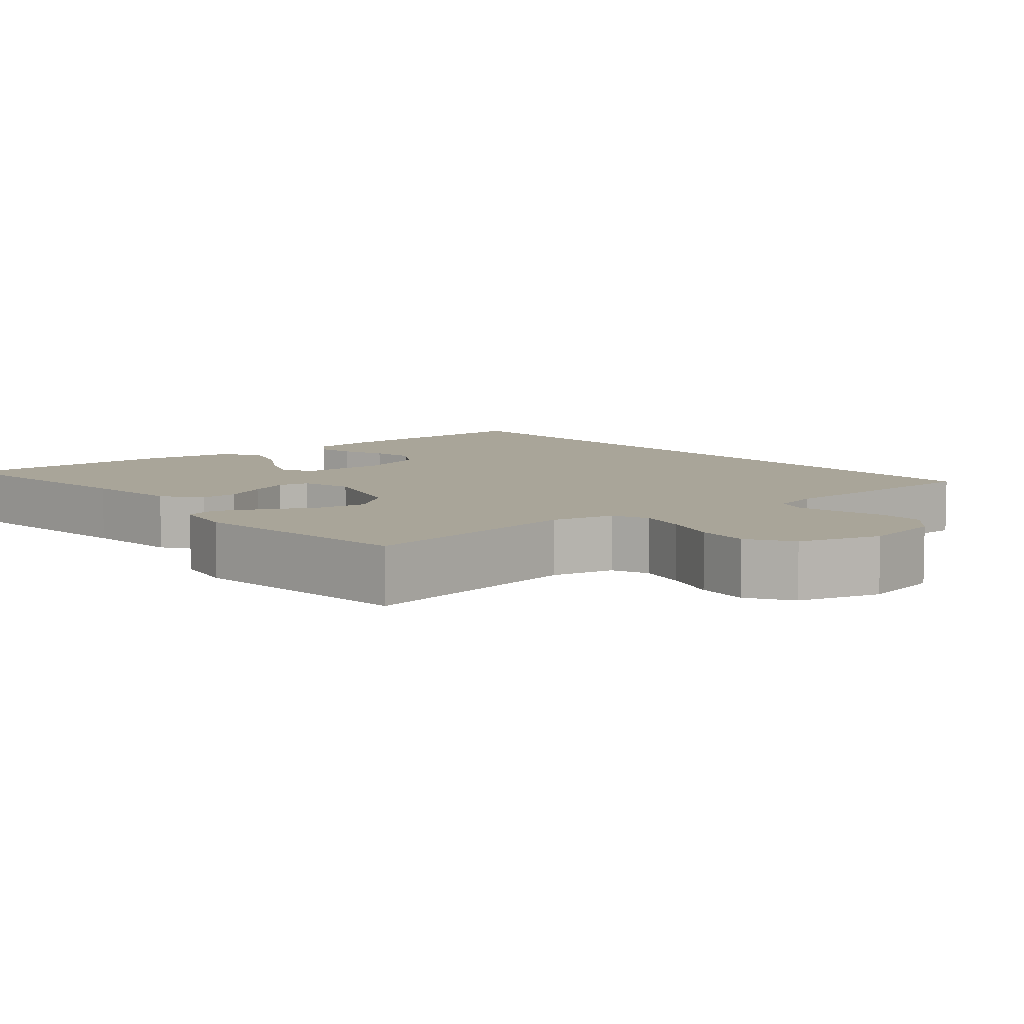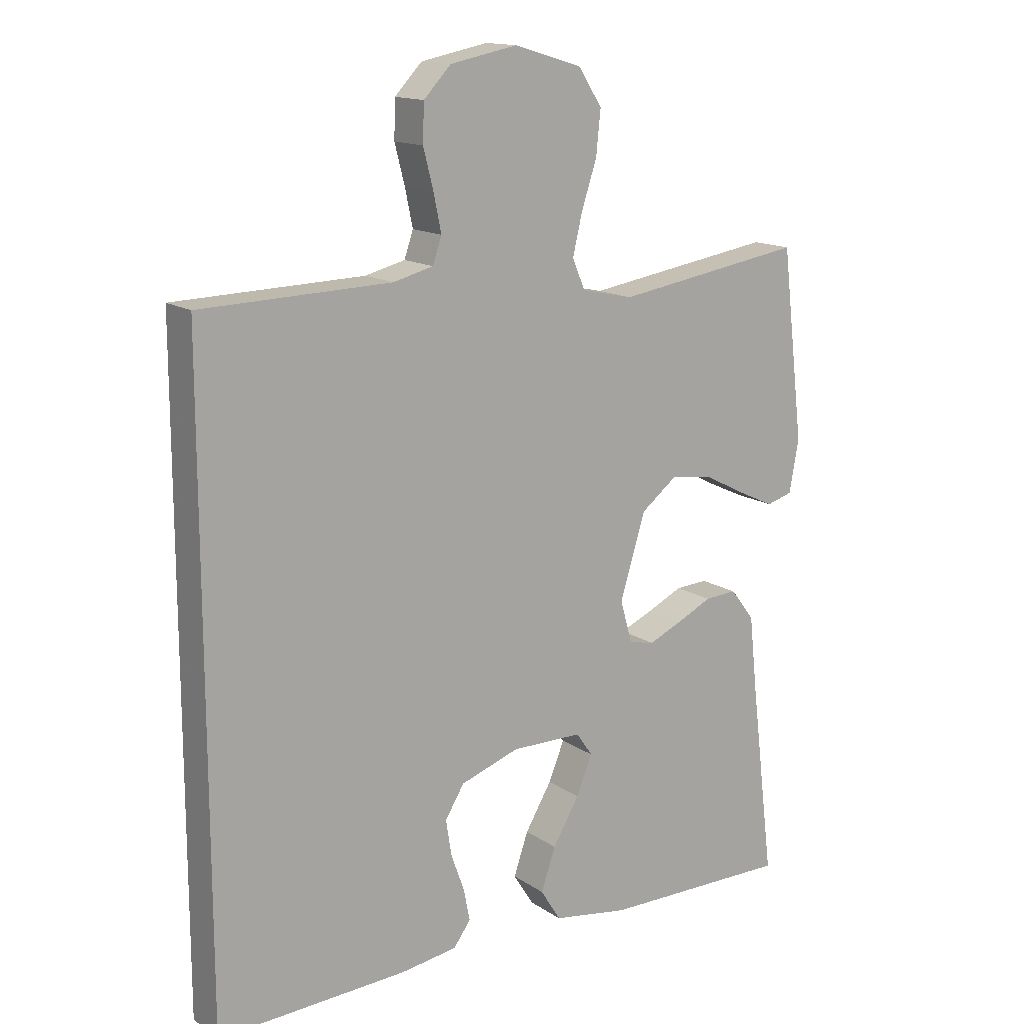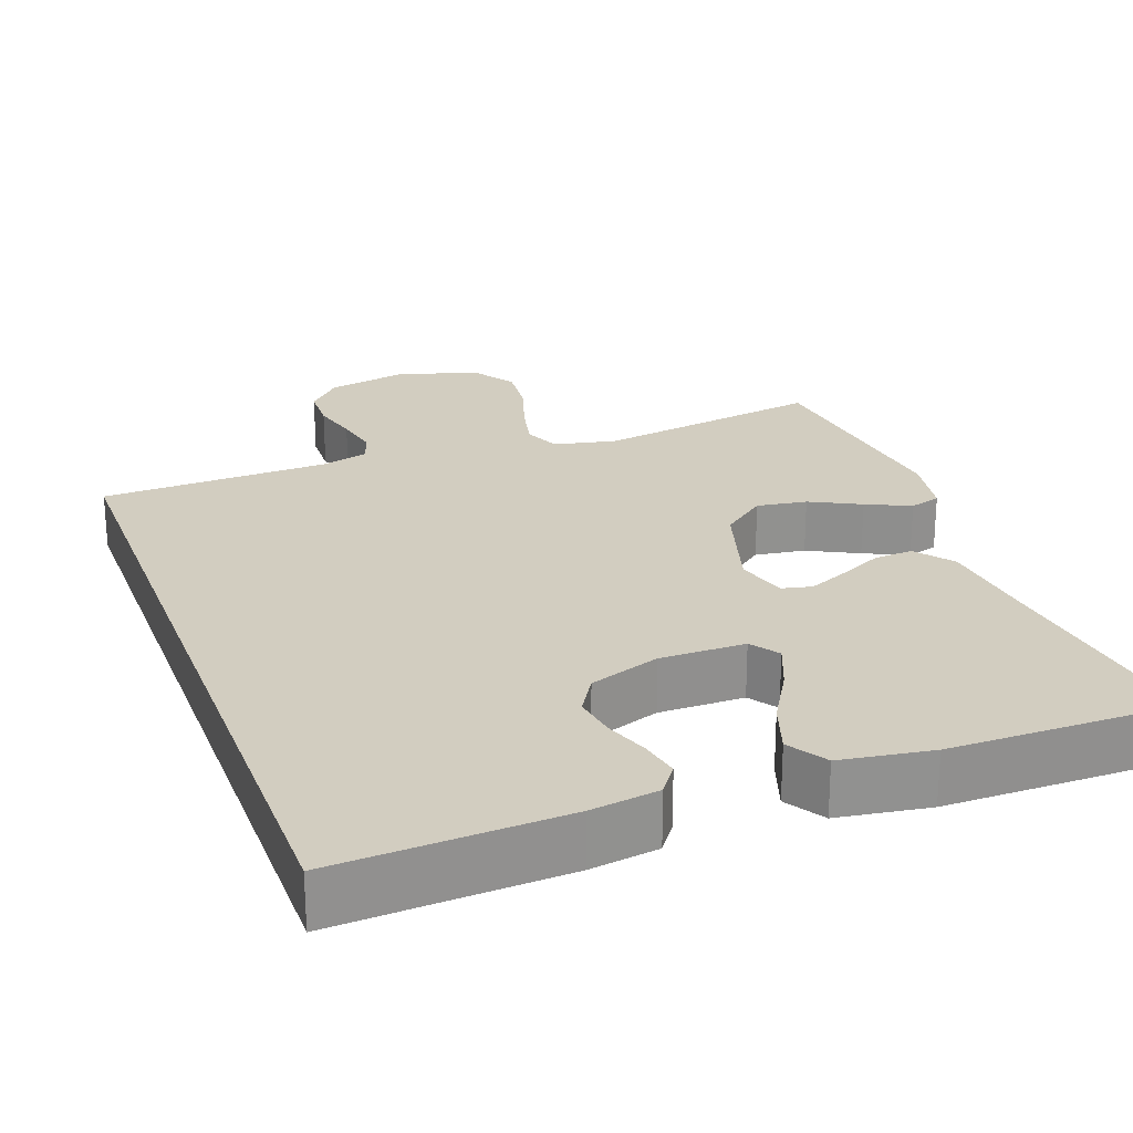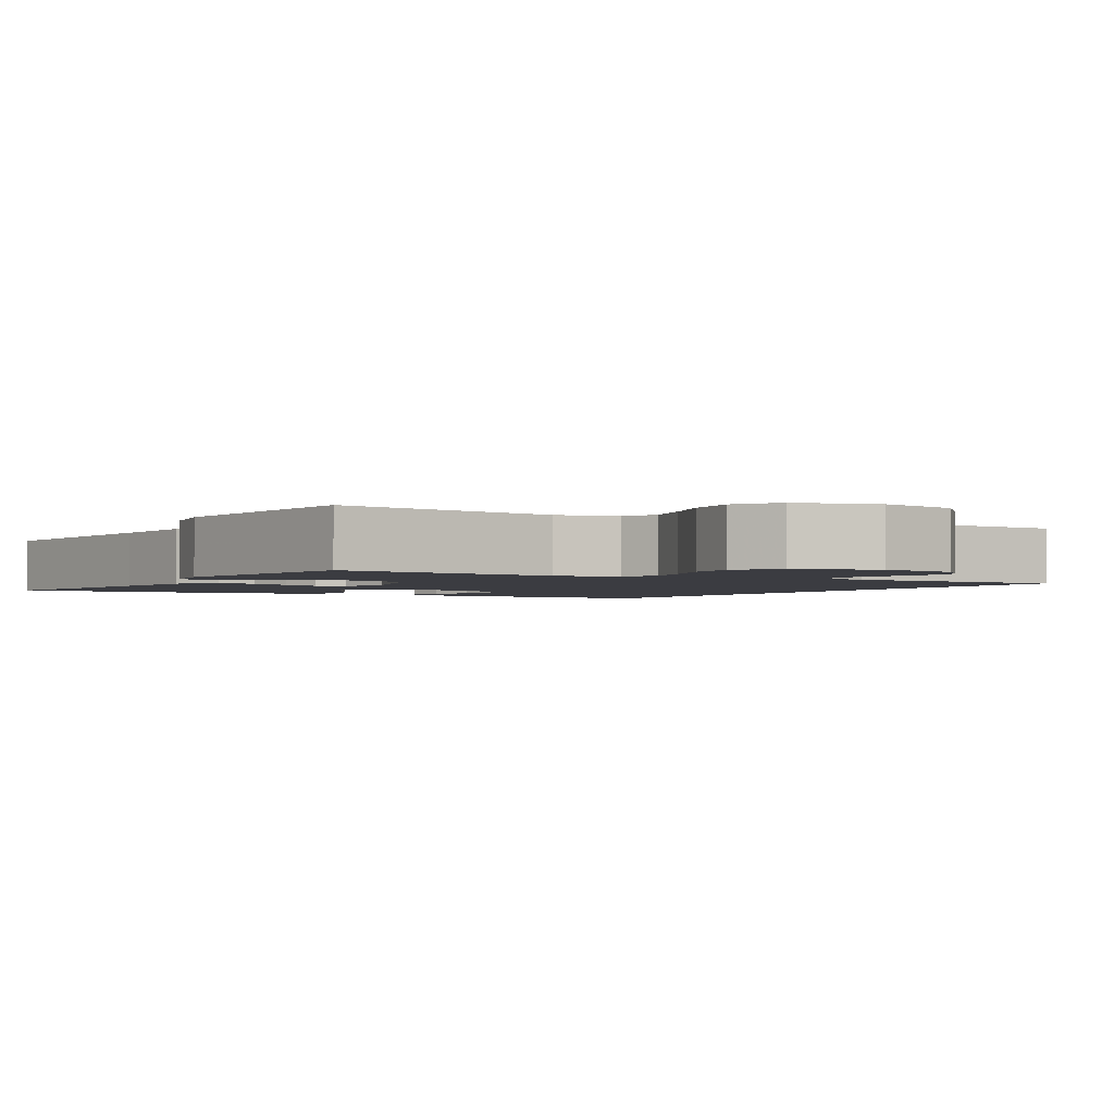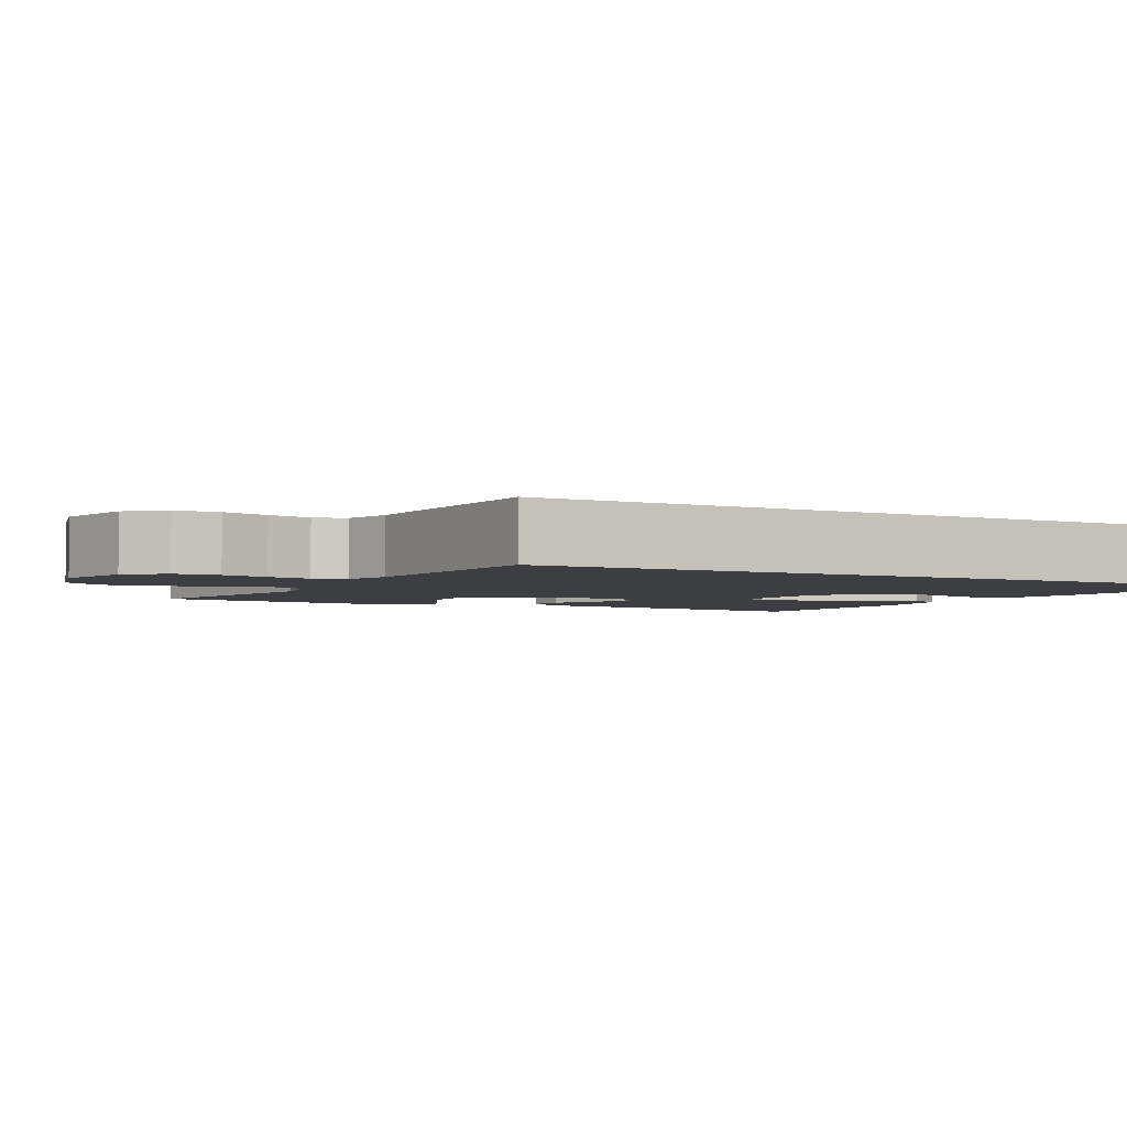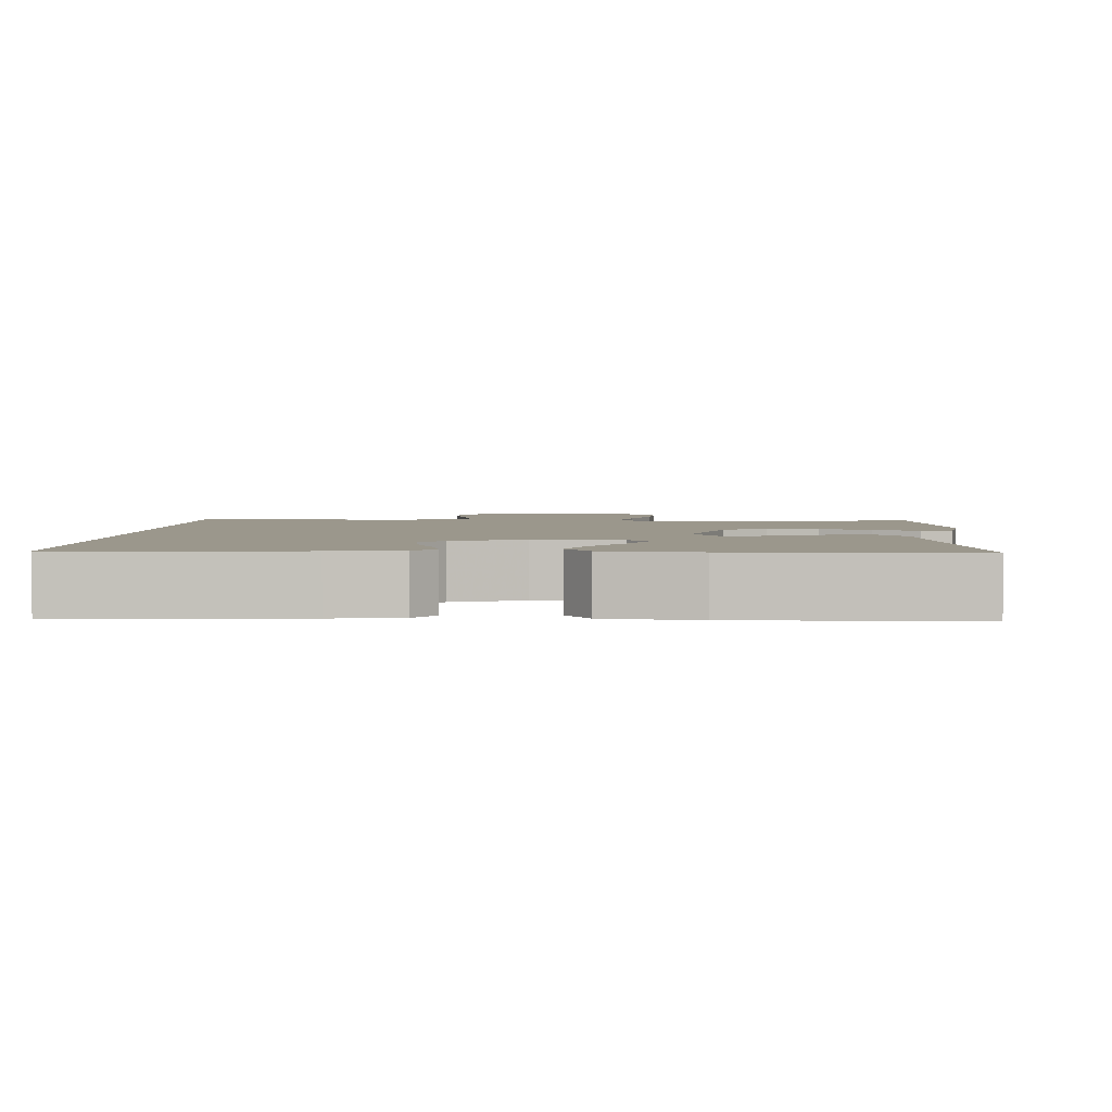
<metadata>
{"format":"obj","ext":"obj","renderer":"f3d","projection":"perspective","resolution":1024,"background":"white","views":[{"elev":7.4,"azim":-40.1,"up":"+Y"},{"elev":14.7,"azim":144.5,"up":"+Z"},{"elev":24.4,"azim":159.6,"up":"+Y"},{"elev":-2.2,"azim":-30.6,"up":"+Y"},{"elev":-3.1,"azim":60.4,"up":"+Y"},{"elev":2.7,"azim":-177.8,"up":"+Y"}]}
</metadata>
<code>
v -0.5 0.07 -0.5
v -0.463 0.07 -0.2
v -0.449 0.07 -0.072
v -0.411 0.07 -0.023
v -0.36 0.07 -0.026
v -0.304 0.07 -0.053
v -0.251 0.07 -0.076
v -0.211 0.07 -0.067
v -0.192 0.07 0
v -0.232 0.07 0.131
v -0.29 0.07 0.176
v -0.356 0.07 0.166
v -0.422 0.07 0.132
v -0.48 0.07 0.105
v -0.521 0.07 0.117
v -0.536 0.07 0.2
v -0.5 0.07 0.5
v -0.2 0.07 0.453
v -0.118 0.07 0.471
v -0.098 0.07 0.518
v -0.113 0.07 0.582
v -0.137 0.07 0.655
v -0.144 0.07 0.724
v -0.107 0.07 0.781
v 0 0.07 0.813
v 0.106 0.07 0.792
v 0.149 0.07 0.747
v 0.151 0.07 0.688
v 0.135 0.07 0.626
v 0.123 0.07 0.568
v 0.137 0.07 0.527
v 0.2 0.07 0.511
v 0.5 0.07 0.503
v 0.5 0.07 -0.502
v 0.2 0.07 -0.488
v 0.11 0.07 -0.475
v 0.083 0.07 -0.438
v 0.093 0.07 -0.387
v 0.114 0.07 -0.329
v 0.123 0.07 -0.272
v 0.093 0.07 -0.223
v 0 0.07 -0.191
v -0.112 0.07 -0.192
v -0.138 0.07 -0.229
v -0.113 0.07 -0.29
v -0.071 0.07 -0.361
v -0.048 0.07 -0.428
v -0.08 0.07 -0.479
v -0.2 0.07 -0.498
v -0.5 0 -0.5
v -0.463 0 -0.2
v -0.449 0 -0.072
v -0.411 0 -0.023
v -0.36 0 -0.026
v -0.304 0 -0.053
v -0.251 0 -0.076
v -0.211 0 -0.067
v -0.192 0 0
v -0.232 0 0.131
v -0.29 0 0.176
v -0.356 0 0.166
v -0.422 0 0.132
v -0.48 0 0.105
v -0.521 0 0.117
v -0.536 0 0.2
v -0.5 0 0.5
v -0.2 0 0.453
v -0.118 0 0.471
v -0.098 0 0.518
v -0.113 0 0.582
v -0.137 0 0.655
v -0.144 0 0.724
v -0.107 0 0.781
v 0 0 0.813
v 0.106 0 0.792
v 0.149 0 0.747
v 0.151 0 0.688
v 0.135 0 0.626
v 0.123 0 0.568
v 0.137 0 0.527
v 0.2 0 0.511
v 0.5 0 0.503
v 0.5 0 -0.502
v 0.2 0 -0.488
v 0.11 0 -0.475
v 0.083 0 -0.438
v 0.093 0 -0.387
v 0.114 0 -0.329
v 0.123 0 -0.272
v 0.093 0 -0.223
v 0 0 -0.191
v -0.112 0 -0.192
v -0.138 0 -0.229
v -0.113 0 -0.29
v -0.071 0 -0.361
v -0.048 0 -0.428
v -0.08 0 -0.479
v -0.2 0 -0.498
f 49 1 2
f 48 49 2
f 47 48 2
f 46 47 2
f 45 46 2
f 4 5 6
f 3 4 6
f 2 3 6
f 45 2 6
f 44 45 6
f 43 44 6 7
f 42 43 7 8
f 41 42 8 9
f 37 38 39
f 36 37 39
f 35 36 39
f 34 35 39
f 33 34 39
f 33 39 40
f 32 33 40 41
f 27 28 29
f 26 27 29
f 25 26 29
f 24 25 29
f 23 24 29
f 22 23 29
f 21 22 29
f 20 21 29 30
f 19 20 30 31
f 16 17 18
f 15 16 18
f 14 15 18
f 13 14 18
f 12 13 18
f 11 12 18 19
f 19 31 32
f 11 19 32
f 10 11 32
f 9 10 32 41
f 51 50 98
f 51 98 97
f 51 97 96
f 51 96 95
f 51 95 94
f 55 54 53
f 55 53 52
f 55 52 51
f 55 51 94
f 55 94 93
f 56 55 93 92
f 57 56 92 91
f 58 57 91 90
f 88 87 86
f 88 86 85
f 88 85 84
f 88 84 83
f 88 83 82
f 89 88 82
f 90 89 82 81
f 78 77 76
f 78 76 75
f 78 75 74
f 78 74 73
f 78 73 72
f 78 72 71
f 78 71 70
f 79 78 70 69
f 80 79 69 68
f 67 66 65
f 67 65 64
f 67 64 63
f 67 63 62
f 67 62 61
f 68 67 61 60
f 81 80 68
f 81 68 60
f 81 60 59
f 90 81 59 58
f 1 50 51 2
f 2 51 52 3
f 3 52 53 4
f 4 53 54 5
f 5 54 55 6
f 6 55 56 7
f 7 56 57 8
f 8 57 58 9
f 9 58 59 10
f 10 59 60 11
f 11 60 61 12
f 12 61 62 13
f 13 62 63 14
f 14 63 64 15
f 15 64 65 16
f 16 65 66 17
f 17 66 67 18
f 18 67 68 19
f 19 68 69 20
f 20 69 70 21
f 21 70 71 22
f 22 71 72 23
f 23 72 73 24
f 24 73 74 25
f 25 74 75 26
f 26 75 76 27
f 27 76 77 28
f 28 77 78 29
f 29 78 79 30
f 30 79 80 31
f 31 80 81 32
f 32 81 82 33
f 33 82 83 34
f 34 83 84 35
f 35 84 85 36
f 36 85 86 37
f 37 86 87 38
f 38 87 88 39
f 39 88 89 40
f 40 89 90 41
f 41 90 91 42
f 42 91 92 43
f 43 92 93 44
f 44 93 94 45
f 45 94 95 46
f 46 95 96 47
f 47 96 97 48
f 48 97 98 49
f 49 98 50 1

</code>
